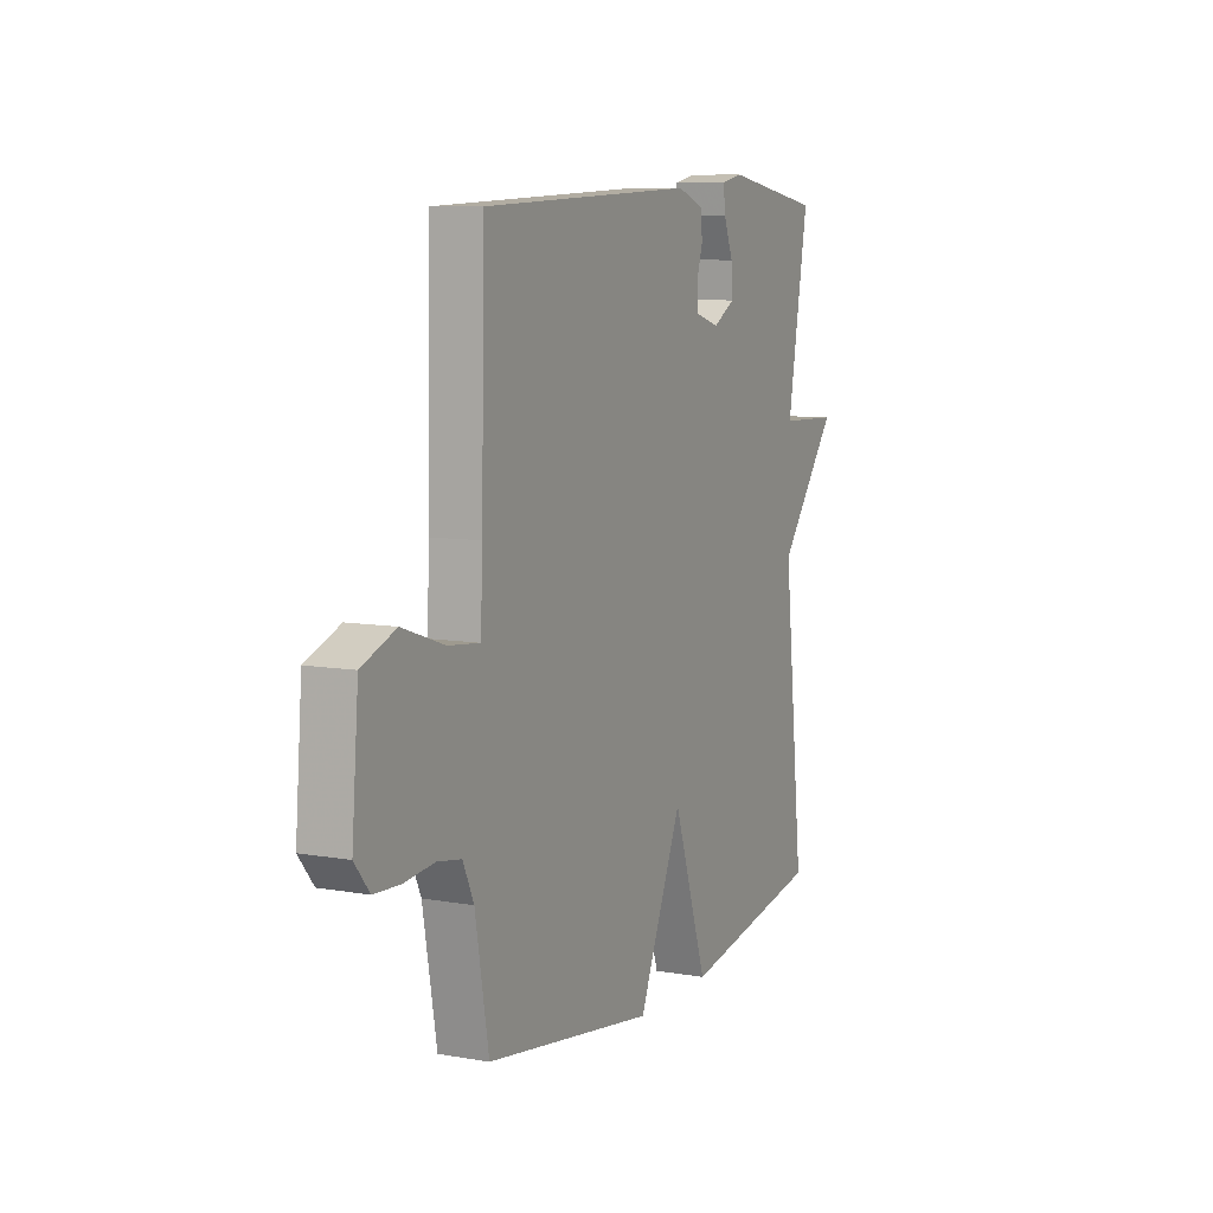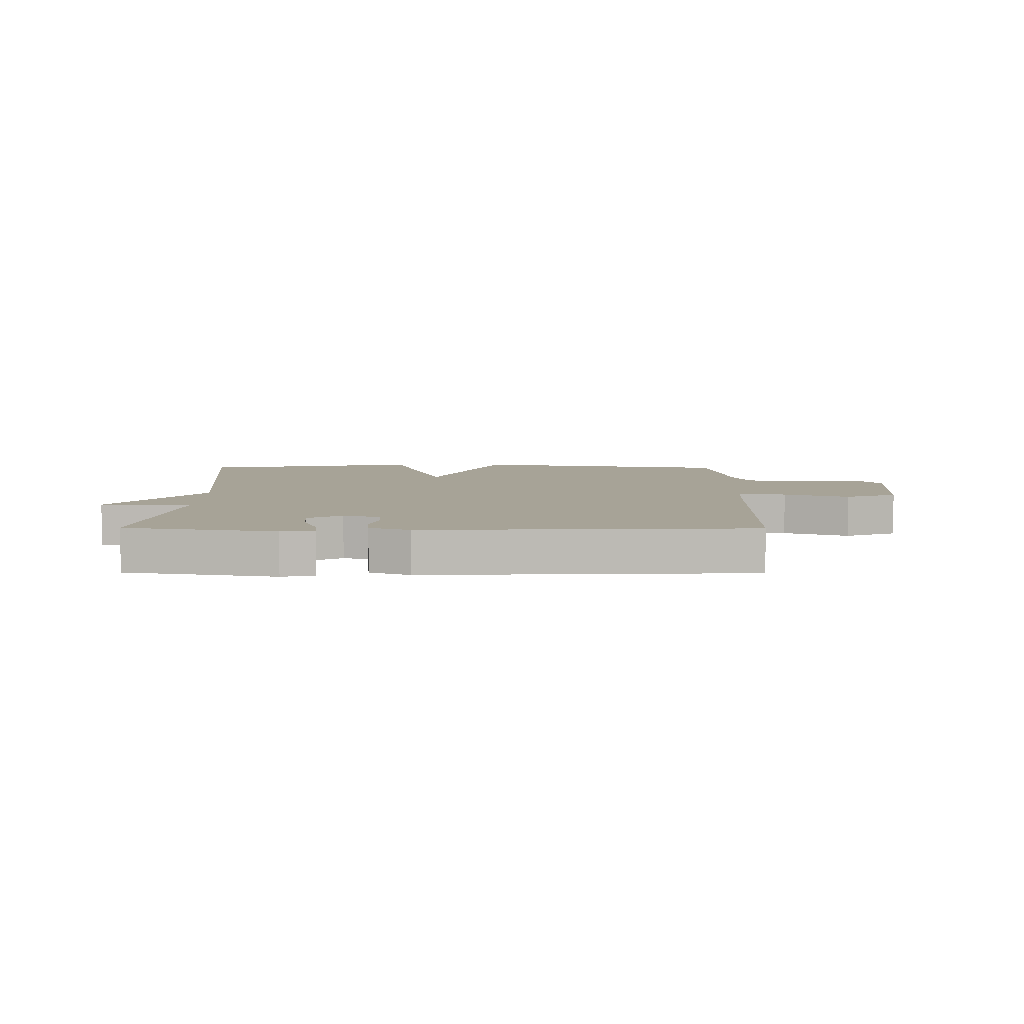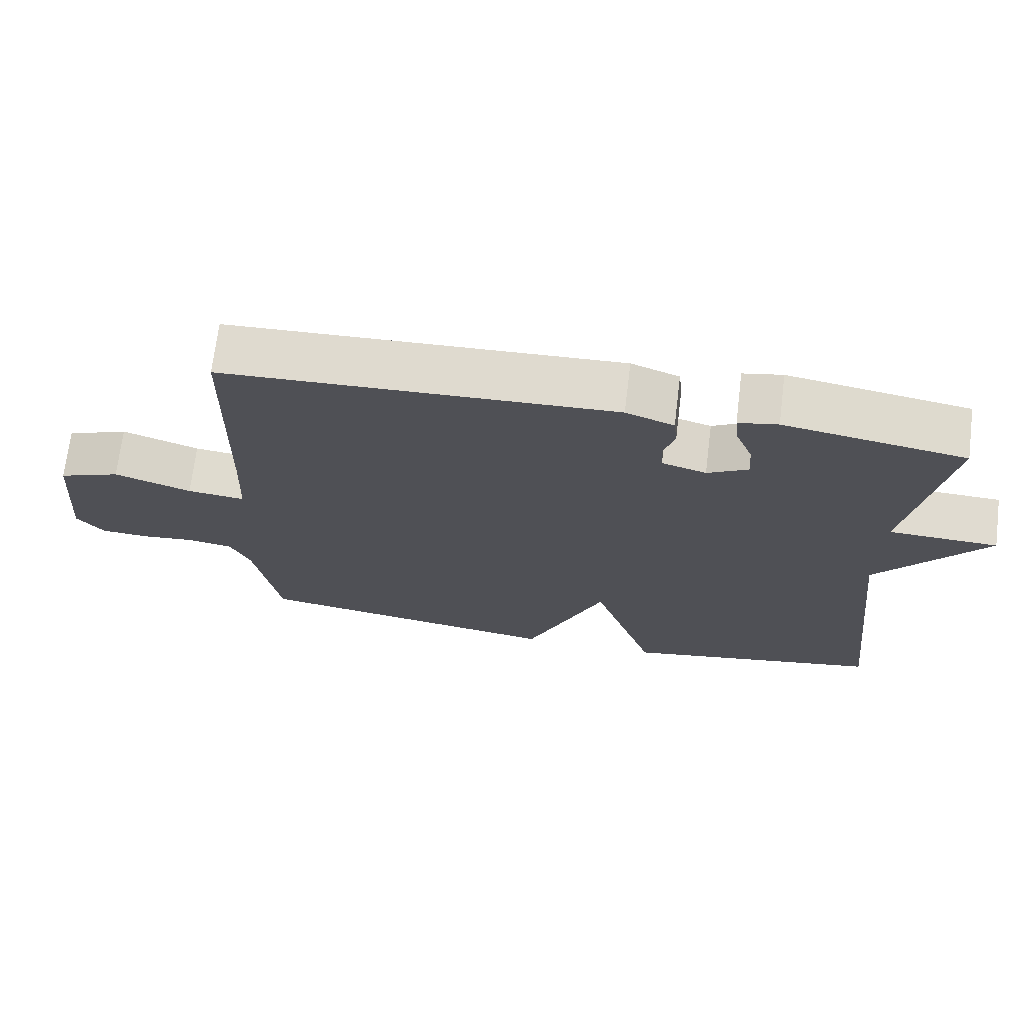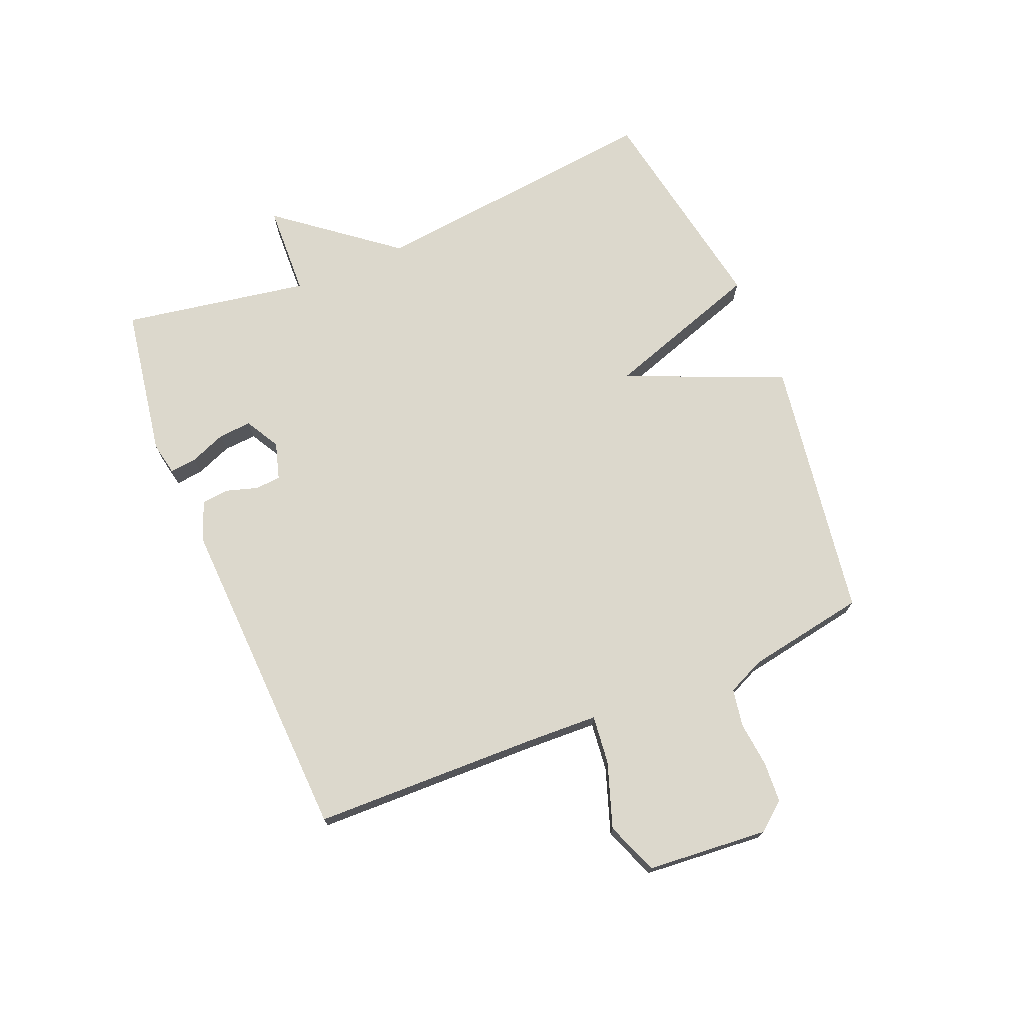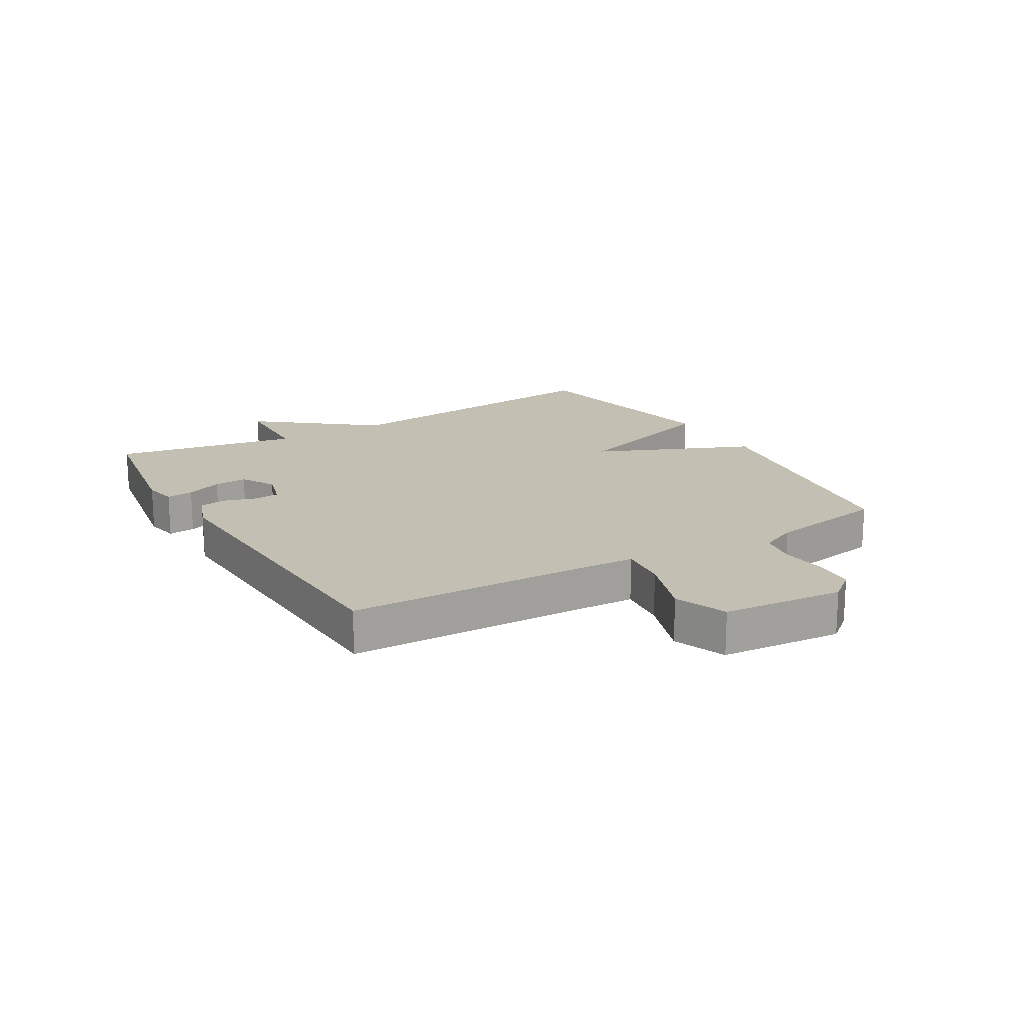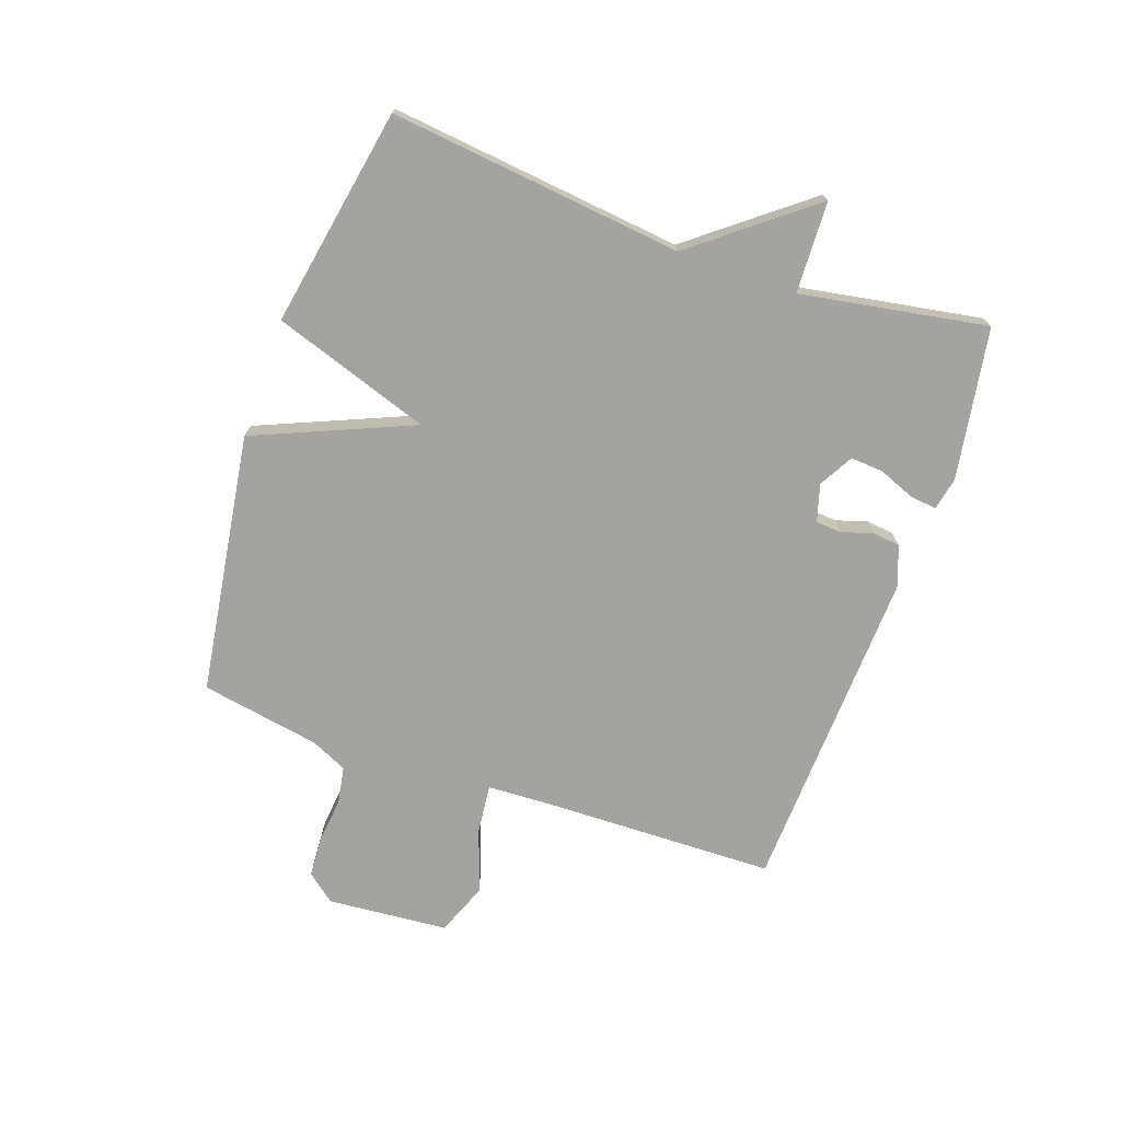
<metadata>
{"format":"obj","ext":"obj","renderer":"f3d","projection":"perspective","resolution":1024,"background":"white","views":[{"elev":8.6,"azim":115.4,"up":"+Z"},{"elev":6.7,"azim":0.4,"up":"+Y"},{"elev":70.4,"azim":-173.0,"up":"+Z"},{"elev":72.7,"azim":67.5,"up":"+Y"},{"elev":17.7,"azim":59.5,"up":"+Y"},{"elev":-72.9,"azim":-109.4,"up":"+Y"}]}
</metadata>
<code>
v -0.5 0.07 -0.5
v -0.446 0.07 -0.011
v -0.599 0.07 0.183
v -0.446 0.07 0.189
v -0.5 0.07 0.5
v -0.248 0.07 0.542
v -0.193 0.07 0.531
v -0.198 0.07 0.486
v -0.222 0.07 0.426
v -0.226 0.07 0.371
v -0.169 0.07 0.339
v -0.107 0.07 0.357
v -0.104 0.07 0.4
v -0.12 0.07 0.452
v -0.115 0.07 0.498
v -0.048 0.07 0.523
v 0.5 0.07 0.5
v 0.509 0.07 0.122
v 0.514 0.07 0.004
v 0.595 0.07 0.013
v 0.703 0.07 0.05
v 0.79 0.07 0.016
v 0.807 0.07 -0.186
v 0.769 0.07 -0.233
v 0.701 0.07 -0.237
v 0.625 0.07 -0.229
v 0.563 0.07 -0.24
v 0.535 0.07 -0.301
v 0.5 0.07 -0.5
v 0.065 0.07 -0.566
v -0.047 0.07 -0.303
v -0.135 0.07 -0.566
v -0.5 0 -0.5
v -0.446 0 -0.011
v -0.599 0 0.183
v -0.446 0 0.189
v -0.5 0 0.5
v -0.248 0 0.542
v -0.193 0 0.531
v -0.198 0 0.486
v -0.222 0 0.426
v -0.226 0 0.371
v -0.169 0 0.339
v -0.107 0 0.357
v -0.104 0 0.4
v -0.12 0 0.452
v -0.115 0 0.498
v -0.048 0 0.523
v 0.5 0 0.5
v 0.509 0 0.122
v 0.514 0 0.004
v 0.595 0 0.013
v 0.703 0 0.05
v 0.79 0 0.016
v 0.807 0 -0.186
v 0.769 0 -0.233
v 0.701 0 -0.237
v 0.625 0 -0.229
v 0.563 0 -0.24
v 0.535 0 -0.301
v 0.5 0 -0.5
v 0.065 0 -0.566
v -0.047 0 -0.303
v -0.135 0 -0.566
f 31 32 1 2
f 28 29 30 31
f 2 3 4
f 31 2 4
f 28 31 4
f 27 28 4
f 26 27 4 5
f 24 25 26
f 23 24 26
f 22 23 26
f 21 22 26
f 20 21 26
f 19 20 26
f 19 26 5
f 16 17 18
f 15 16 18
f 14 15 18
f 13 14 18
f 12 13 18 19
f 11 12 19
f 7 8 9
f 6 7 9
f 5 6 9
f 5 9 10
f 11 19 5
f 5 10 11
f 34 33 64 63
f 63 62 61 60
f 36 35 34
f 36 34 63
f 36 63 60
f 36 60 59
f 37 36 59 58
f 58 57 56
f 58 56 55
f 58 55 54
f 58 54 53
f 58 53 52
f 58 52 51
f 37 58 51
f 50 49 48
f 50 48 47
f 50 47 46
f 50 46 45
f 51 50 45 44
f 51 44 43
f 41 40 39
f 41 39 38
f 41 38 37
f 42 41 37
f 37 51 43
f 43 42 37
f 1 33 34 2
f 2 34 35 3
f 3 35 36 4
f 4 36 37 5
f 5 37 38 6
f 6 38 39 7
f 7 39 40 8
f 8 40 41 9
f 9 41 42 10
f 10 42 43 11
f 11 43 44 12
f 12 44 45 13
f 13 45 46 14
f 14 46 47 15
f 15 47 48 16
f 16 48 49 17
f 17 49 50 18
f 18 50 51 19
f 19 51 52 20
f 20 52 53 21
f 21 53 54 22
f 22 54 55 23
f 23 55 56 24
f 24 56 57 25
f 25 57 58 26
f 26 58 59 27
f 27 59 60 28
f 28 60 61 29
f 29 61 62 30
f 30 62 63 31
f 31 63 64 32
f 32 64 33 1

</code>
